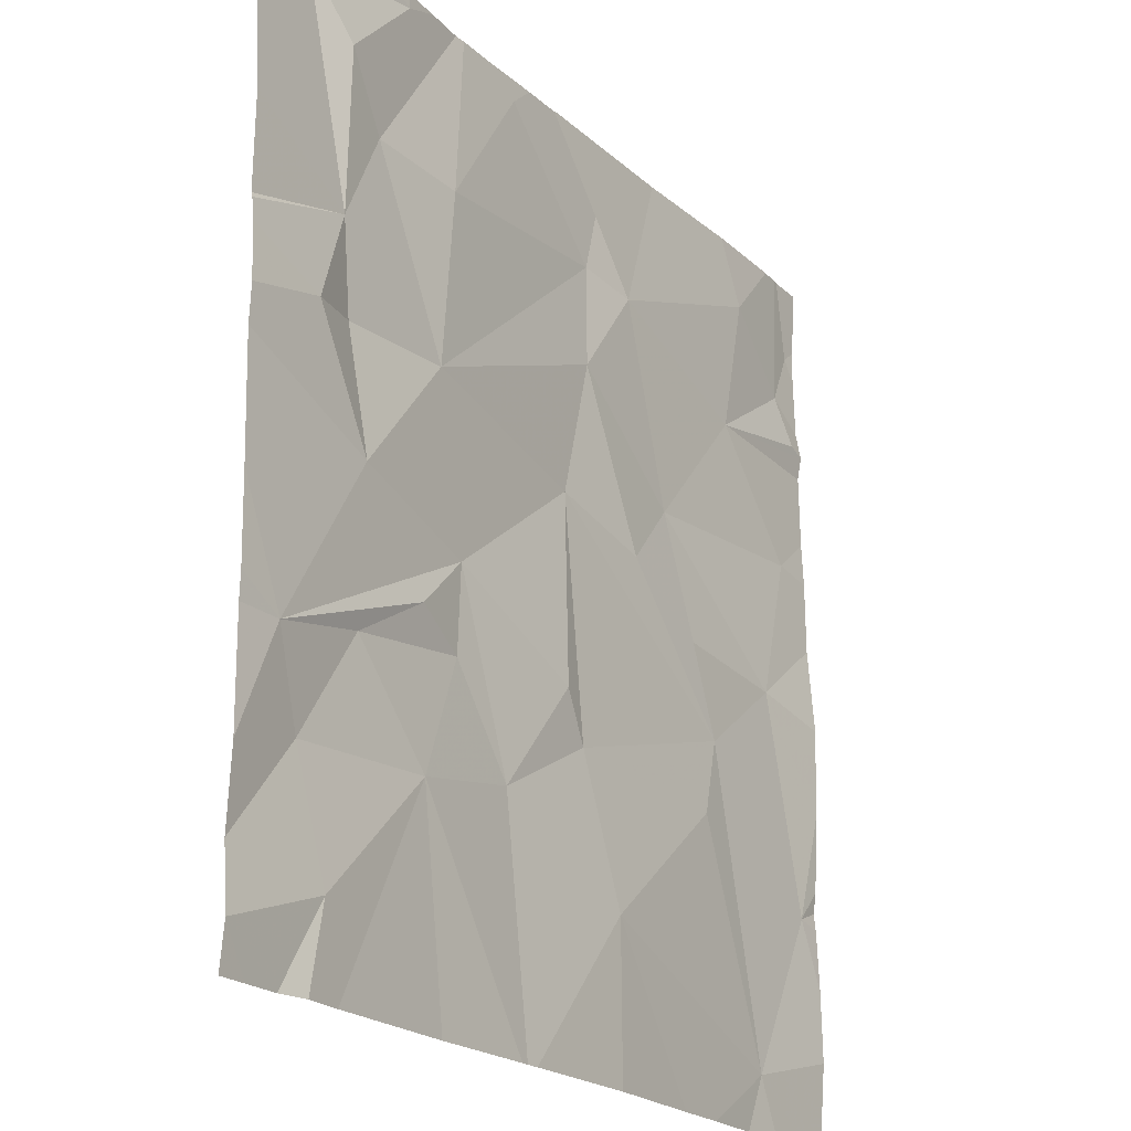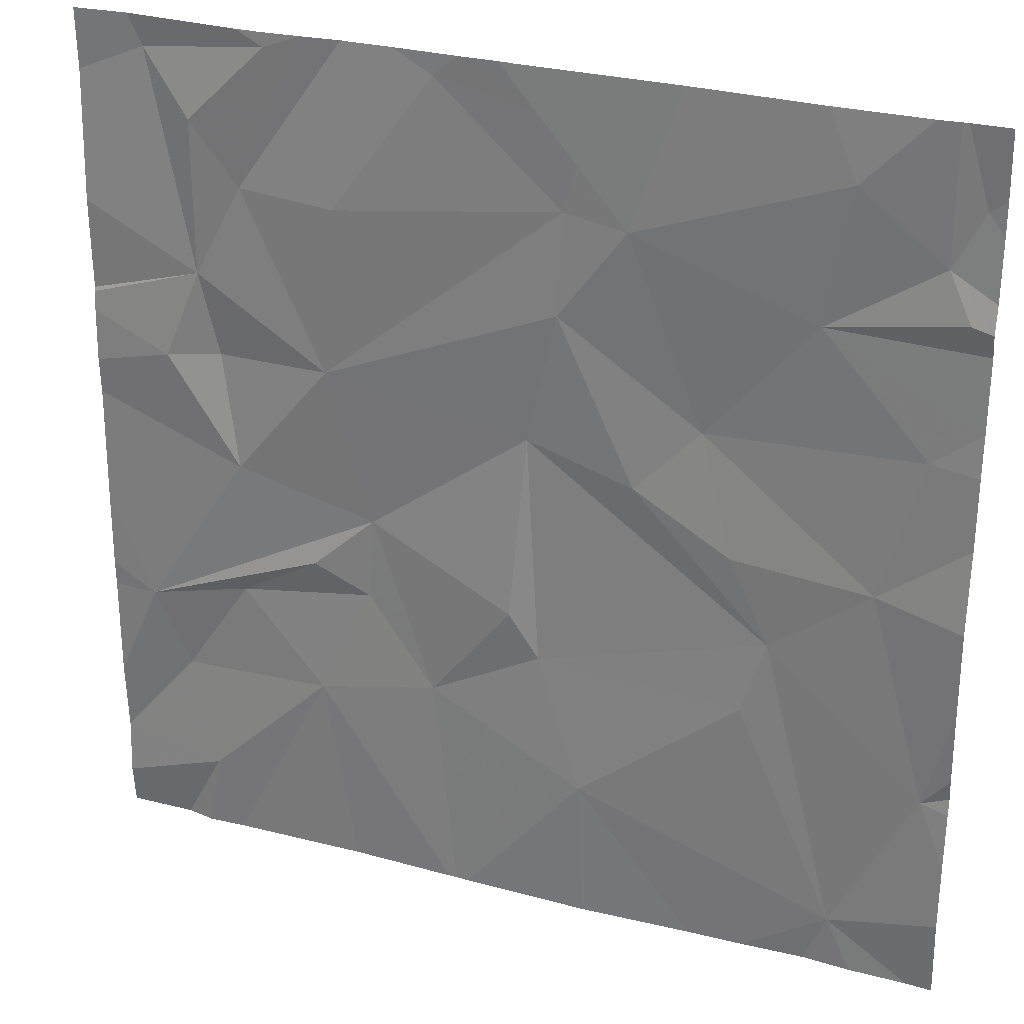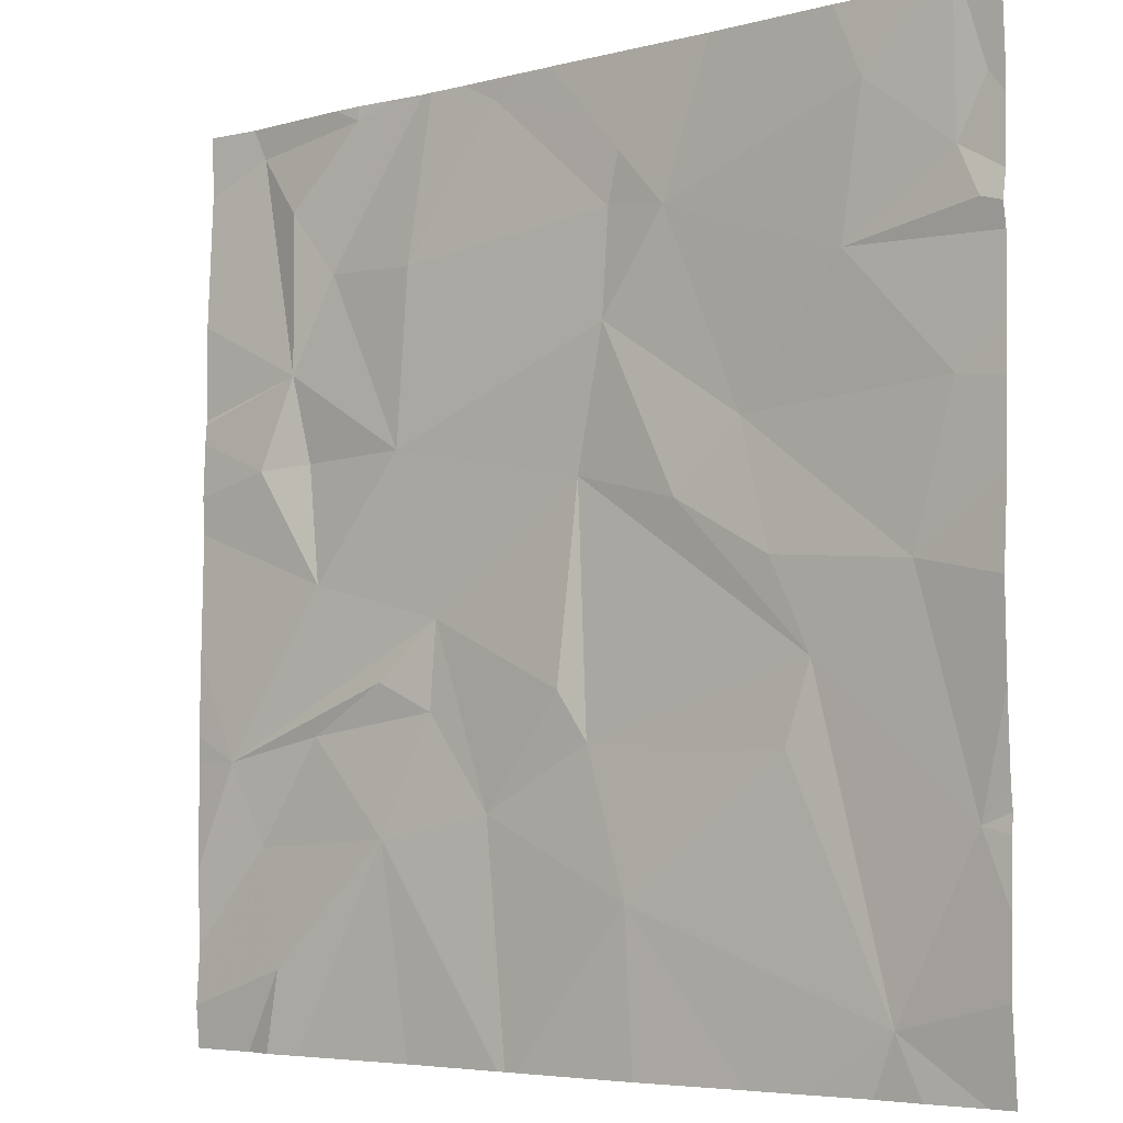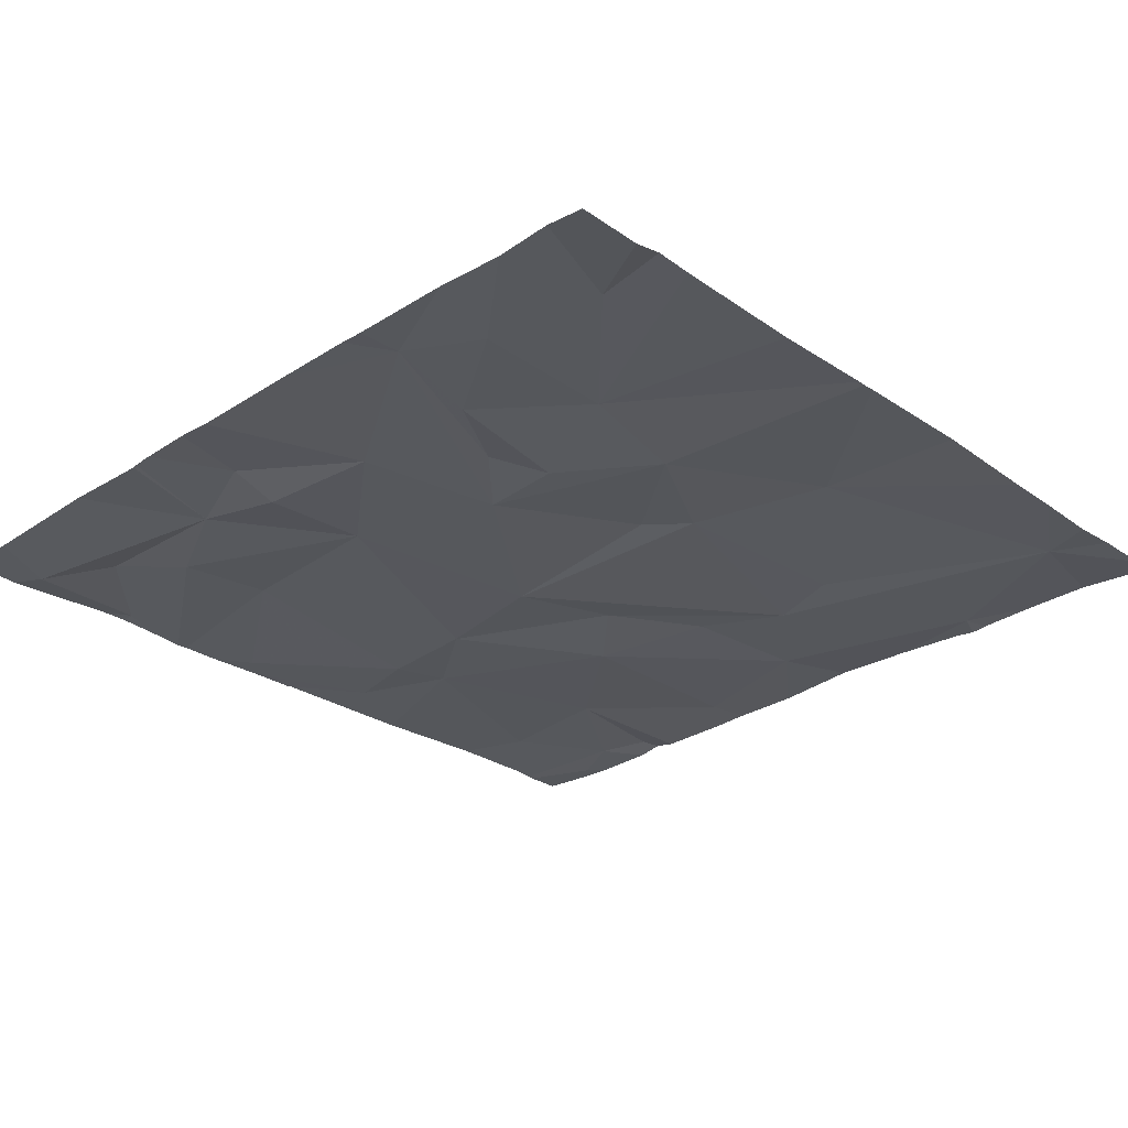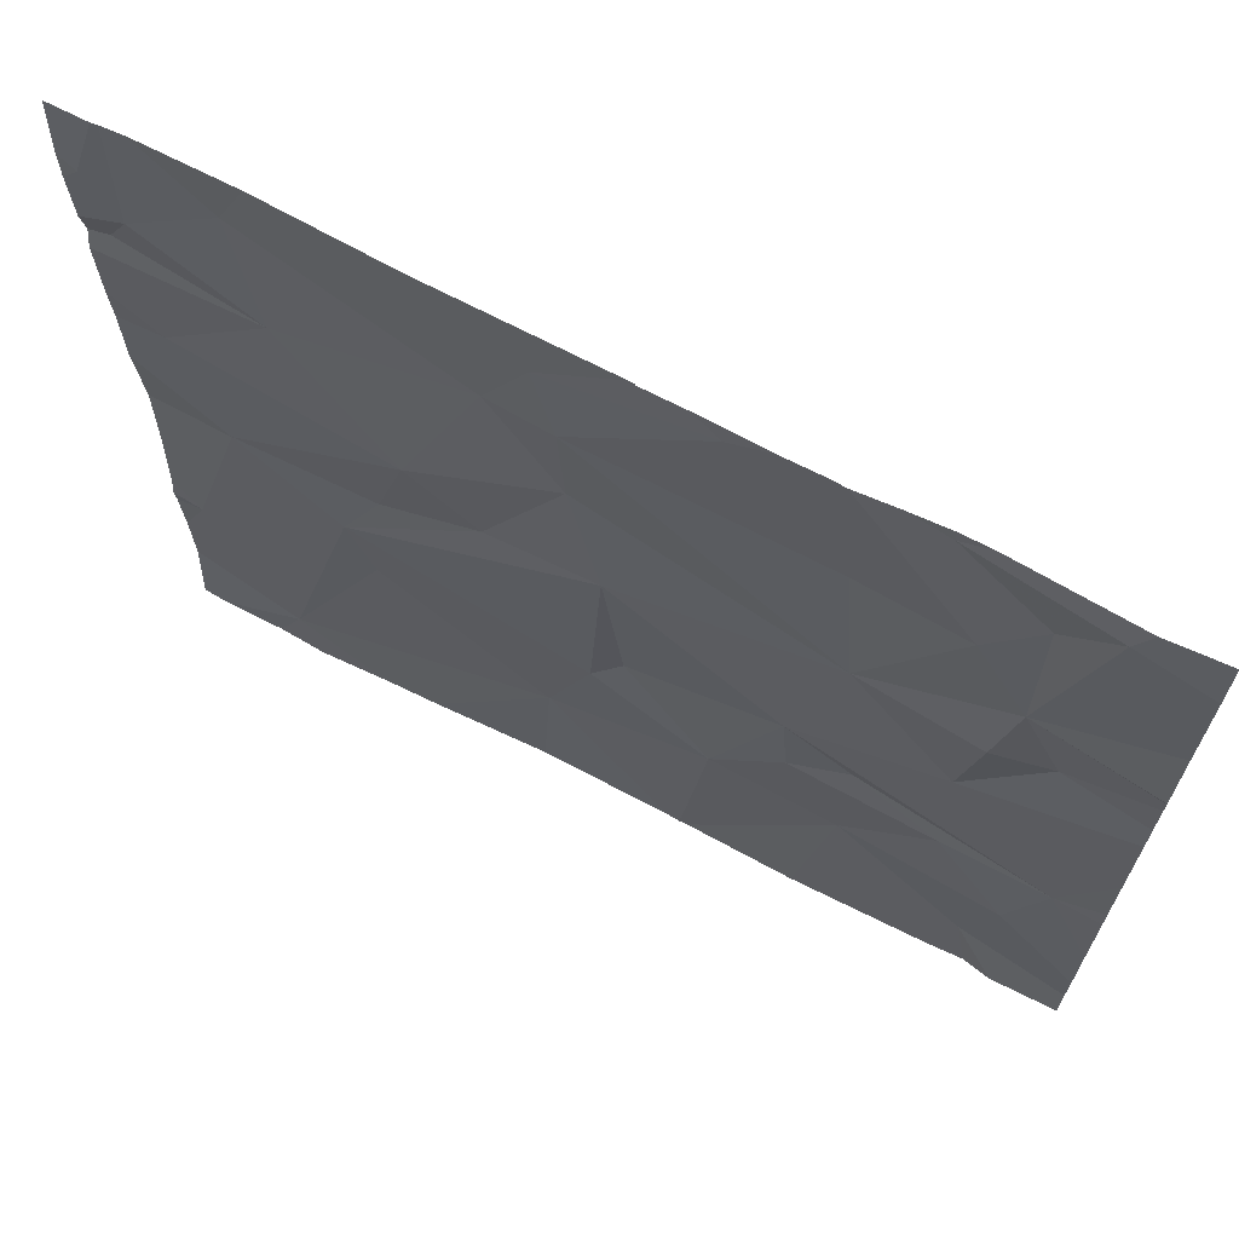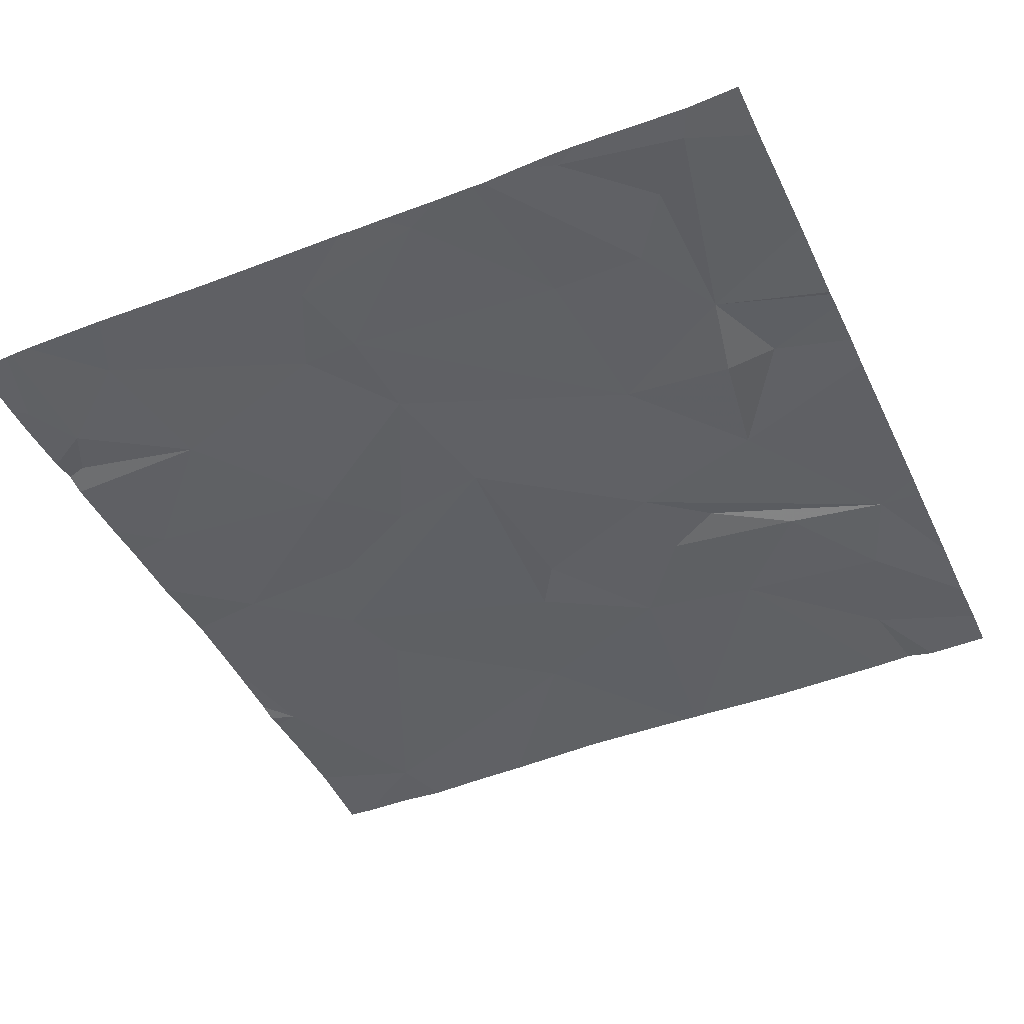
<metadata>
{"format":"obj","ext":"obj","renderer":"f3d","projection":"perspective","resolution":1024,"background":"white","views":[{"elev":-20.9,"azim":-57.8,"up":"+Y"},{"elev":28.1,"azim":21.7,"up":"+Y"},{"elev":-5.0,"azim":38.3,"up":"+Y"},{"elev":-27.9,"azim":-46.4,"up":"+Z"},{"elev":68.5,"azim":-152.8,"up":"+Y"},{"elev":-45.3,"azim":-155.5,"up":"+Z"}]}
</metadata>
<code>
v -71.26 235.9 494
v -71.26 235.8 494.1
v -71.26 235 494.1
v -71.26 234.8 494
v -72.99 235.5 494
v -72.99 234.7 494
v -73.07 234.9 494
v -73.02 236.2 494
v -71.26 235.2 494.1
v -71.26 234.8 494.1
v -71.26 234.9 494.1
v -72.66 236.2 494
v -72.92 235.7 494
v -72.84 235.3 494
v -72.93 234.5 494.1
v -72.91 236 494
v -72.8 236.2 494
v -72.74 236.2 494
v -72.88 235.5 494
v -72.63 235.5 494
v -72.81 235.9 494
v -72.6 235.9 494
v -72.84 235 494
v -72.66 234.8 494
v -72.58 236.2 494
v -72.53 235.2 494
v -72.67 235.1 494
v -72.4 234.8 494
v -72.55 235 494
v -72.11 236 494
v -72.12 235.7 494
v -72.38 236.2 494
v -72.19 235.4 494
v -72.55 236.2 494
v -71.71 234.9 494.1
v -72.15 234.9 494
v -71.82 235.5 494
v -71.98 235.9 494
v -72.05 234.7 494.1
v -72.07 236.1 494
v -72.22 235 494.1
v -72.33 236.2 494
v -72.47 236.2 494
v -71.95 235.4 494
v -71.74 235.3 494
v -71.66 235.1 494
v -71.59 235.8 494
v -72.34 234.3 494
v -72.36 234.3 494
v -71.32 234.8 494.1
v -71.44 235.3 494
v -71.8 234.3 494
v -72.04 234.3 494.1
v -72.96 234.3 494
v -72.59 234.3 494
v -71.53 236.1 494.1
v -71.35 236 494
v -71.36 235.6 494
v -71.87 236.2 494
v -71.49 234.5 494
v -72.31 234.3 494
v -71.3 235.9 494.1
v -73.02 234.3 494
v -71.29 236.1 494
v -72.24 236.2 494
v -72.88 234.3 494
v -73.17 235.6 494
v -73.17 235.5 494
v -73.17 236.1 494
v -73.17 235 494
v -73.17 234.9 494
v -73.17 235.1 494
v -73.17 235.6 494
v -73.17 235.6 494
v -73.17 235.8 494
v -73.17 235.4 494
v -73.17 234.7 494
v -73.17 234.5 494
v -73.17 234.4 494
v -72.74 236.2 494
v -71.26 236.1 494
v -71.26 236 494
v -71.26 234.5 494.1
v -71.26 234.7 494.1
v -73.05 236.2 494
v -72.22 236.2 494
v -71.26 235.4 494.1
v -71.26 235.5 494.1
v -71.26 235.6 494
v -71.26 235.8 494
v -71.68 234.3 494
v -71.54 234.3 494
v -71.44 234.3 494
v -73.1 234.3 494
v -73.17 234.3 494
v -71.31 234.3 494
v -71.26 234.3 494
v -71.35 236.2 494
v -71.4 236.2 494.1
v -71.6 236.2 494.1
v -71.34 236.2 494
v -71.33 236.2 494
v -73.15 236.2 494
v -73.17 236.2 494
v -71.26 236.2 494
f 83 60 96
f 99 56 98
f 82 64 1
f 98 57 64
f 67 13 74
f 13 8 69
f 93 60 92
f 72 14 76
f 81 64 82
f 6 7 77
f 63 79 94
f 16 8 13
f 15 6 78
f 14 5 68
f 8 16 18
f 19 14 20
f 21 20 22
f 15 24 6
f 21 18 16
f 85 18 17
f 21 13 20
f 14 19 5
f 66 15 54
f 13 21 16
f 20 13 19
f 14 7 26
f 20 14 26
f 7 27 26
f 24 23 6
f 23 24 29
f 29 27 23
f 23 27 7
f 30 22 20
f 13 5 19
f 12 21 25
f 25 22 34
f 7 6 23
f 59 38 56
f 24 28 29
f 29 28 26
f 22 30 32
f 34 32 43
f 26 27 29
f 20 33 31
f 20 31 30
f 26 33 20
f 28 24 49
f 31 37 38
f 30 40 32
f 30 38 40
f 42 40 86
f 41 33 26
f 86 38 65
f 65 38 59
f 44 37 31
f 44 45 37
f 36 41 28
f 36 39 35
f 35 46 36
f 39 36 28
f 31 33 44
f 26 28 41
f 44 33 46
f 39 28 48
f 46 33 36
f 41 36 33
f 37 47 38
f 30 31 38
f 86 40 38
f 51 50 3
f 92 60 91
f 38 47 56
f 37 45 51
f 56 57 98
f 47 37 58
f 60 39 52
f 60 35 39
f 46 51 45
f 47 57 56
f 46 35 60
f 59 56 100
f 46 45 44
f 42 32 40
f 57 62 2
f 91 60 52
f 50 60 83
f 50 46 60
f 61 39 48
f 43 32 42
f 64 57 1
f 53 39 61
f 58 51 87
f 34 22 32
f 98 64 101
f 2 47 90
f 47 58 89
f 47 62 57
f 101 81 102
f 37 51 58
f 51 46 50
f 67 5 13
f 68 5 67
f 1 57 2
f 69 8 85
f 2 62 47
f 52 39 53
f 10 50 84
f 70 7 72
f 71 7 70
f 25 21 22
f 48 28 49
f 72 7 14
f 4 50 10
f 73 13 75
f 74 13 73
f 75 13 69
f 9 51 3
f 49 24 55
f 76 14 68
f 77 7 71
f 3 50 11
f 78 6 77
f 11 50 4
f 12 18 21
f 79 15 78
f 84 50 83
f 55 24 66
f 54 15 63
f 17 18 80
f 87 51 9
f 80 18 12
f 88 58 87
f 66 24 15
f 89 58 88
f 63 15 79
f 90 47 89
f 94 79 95
f 85 8 18
f 96 60 93
f 97 83 96
f 100 56 99
f 101 64 81
f 102 81 105
f 103 69 85
f 104 69 103

</code>
